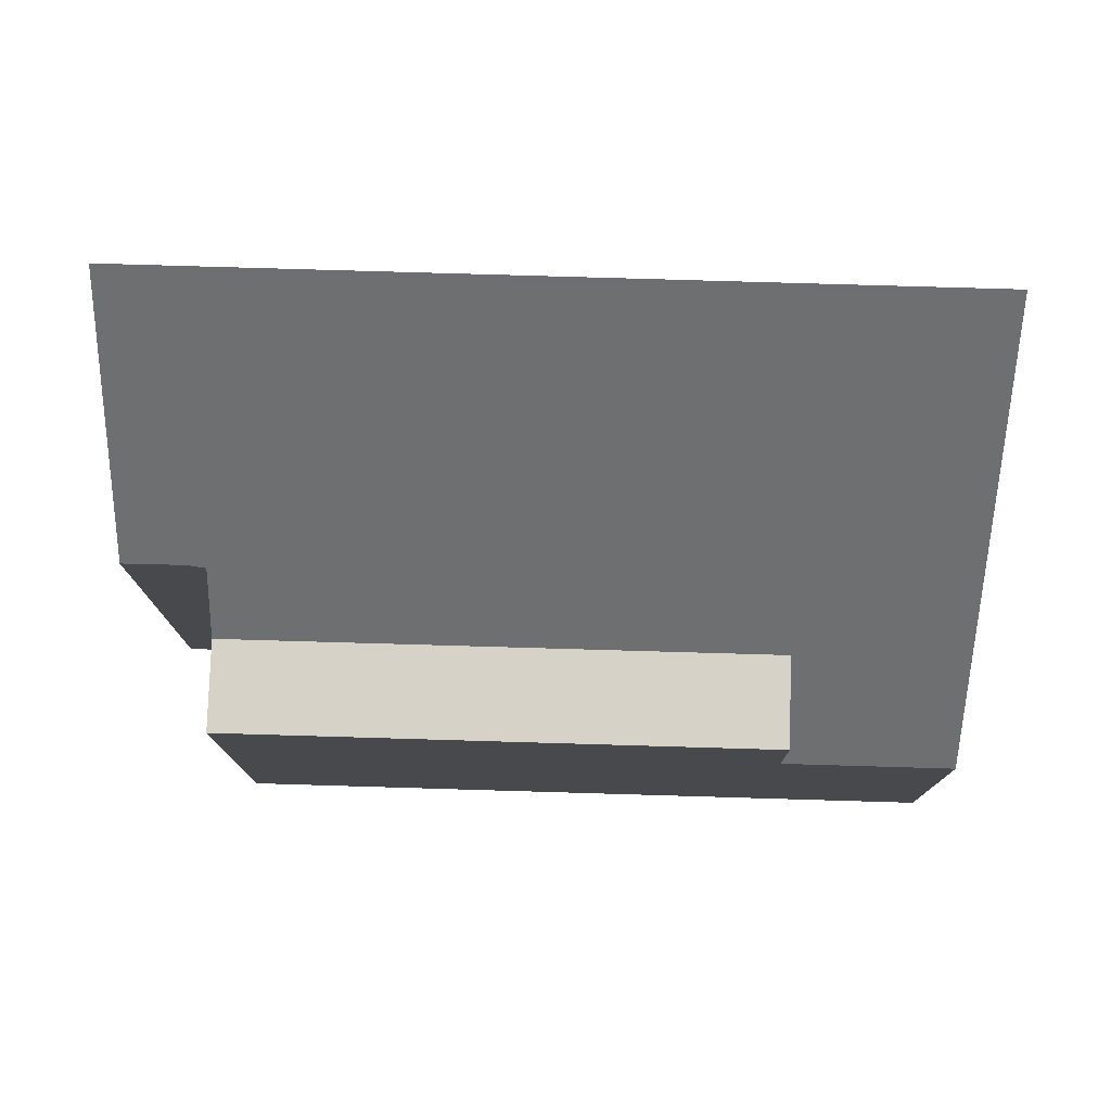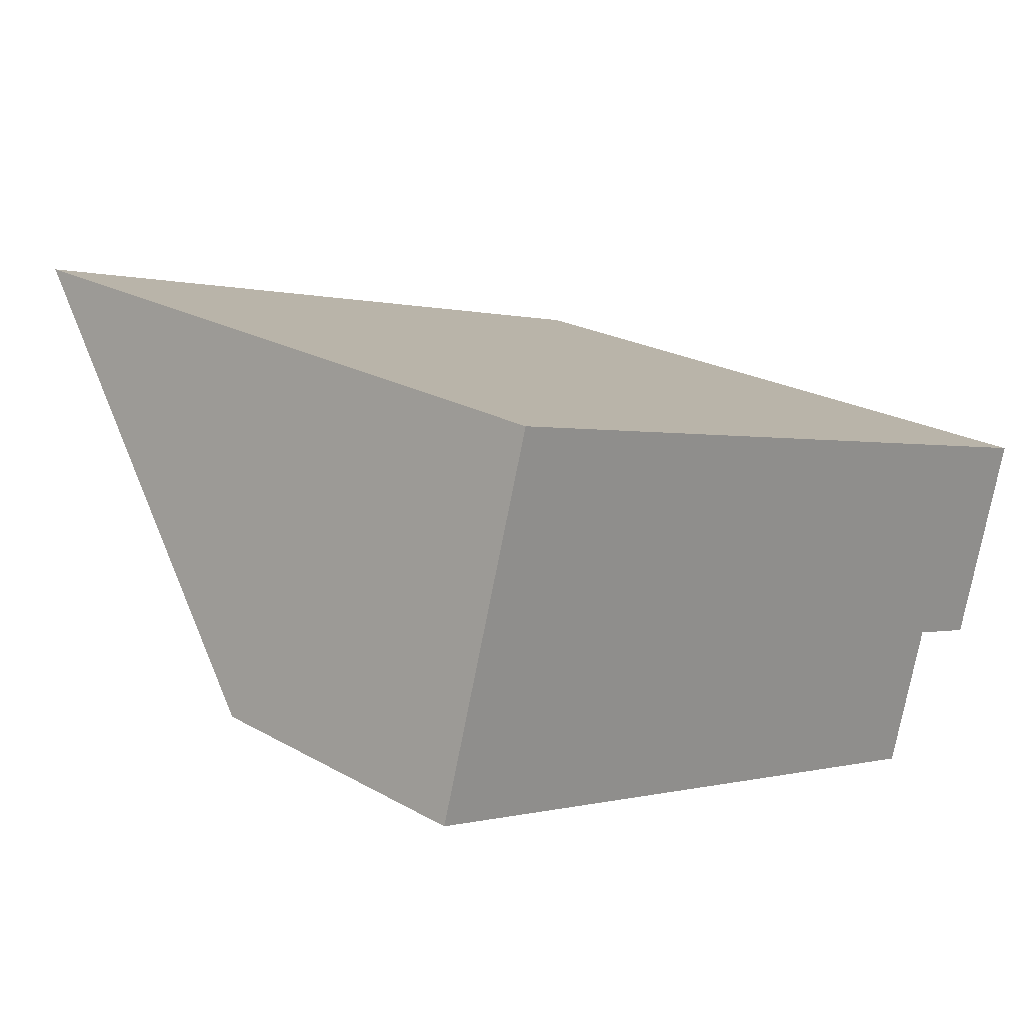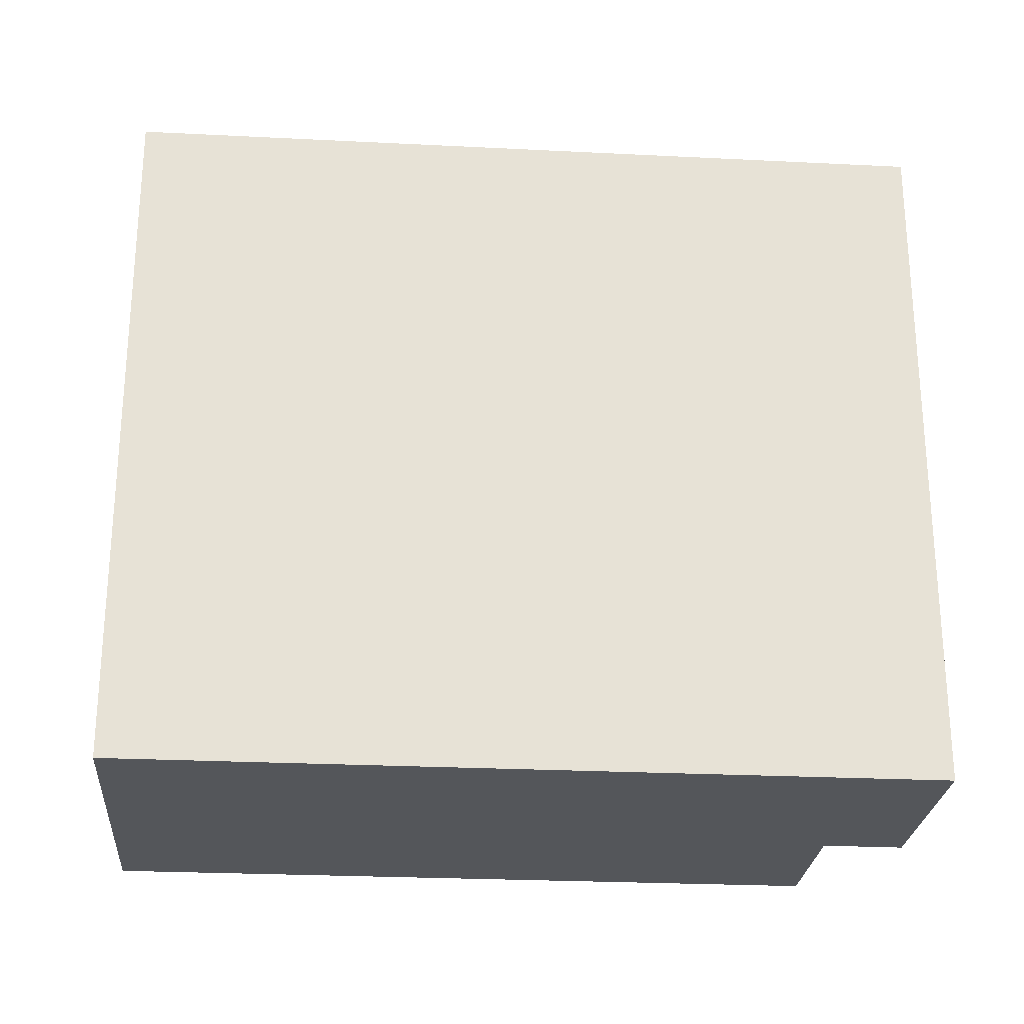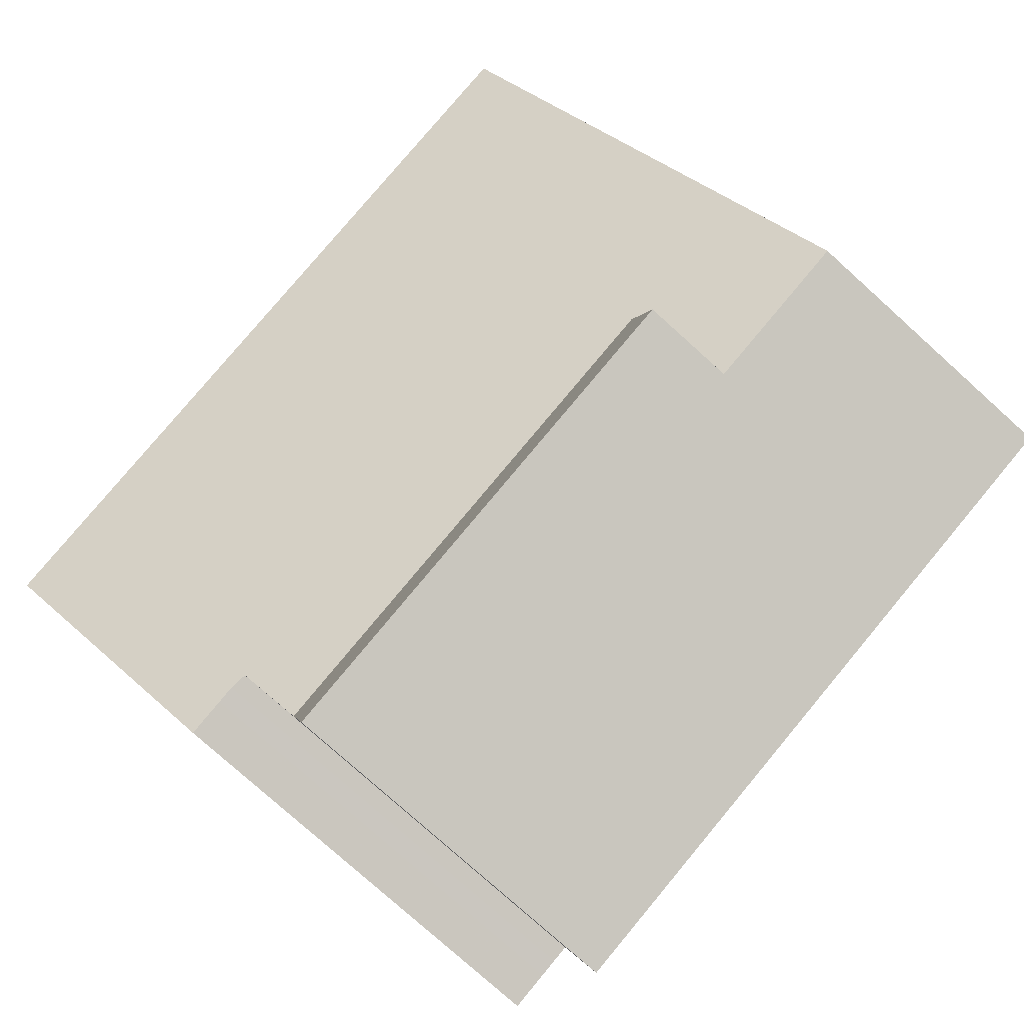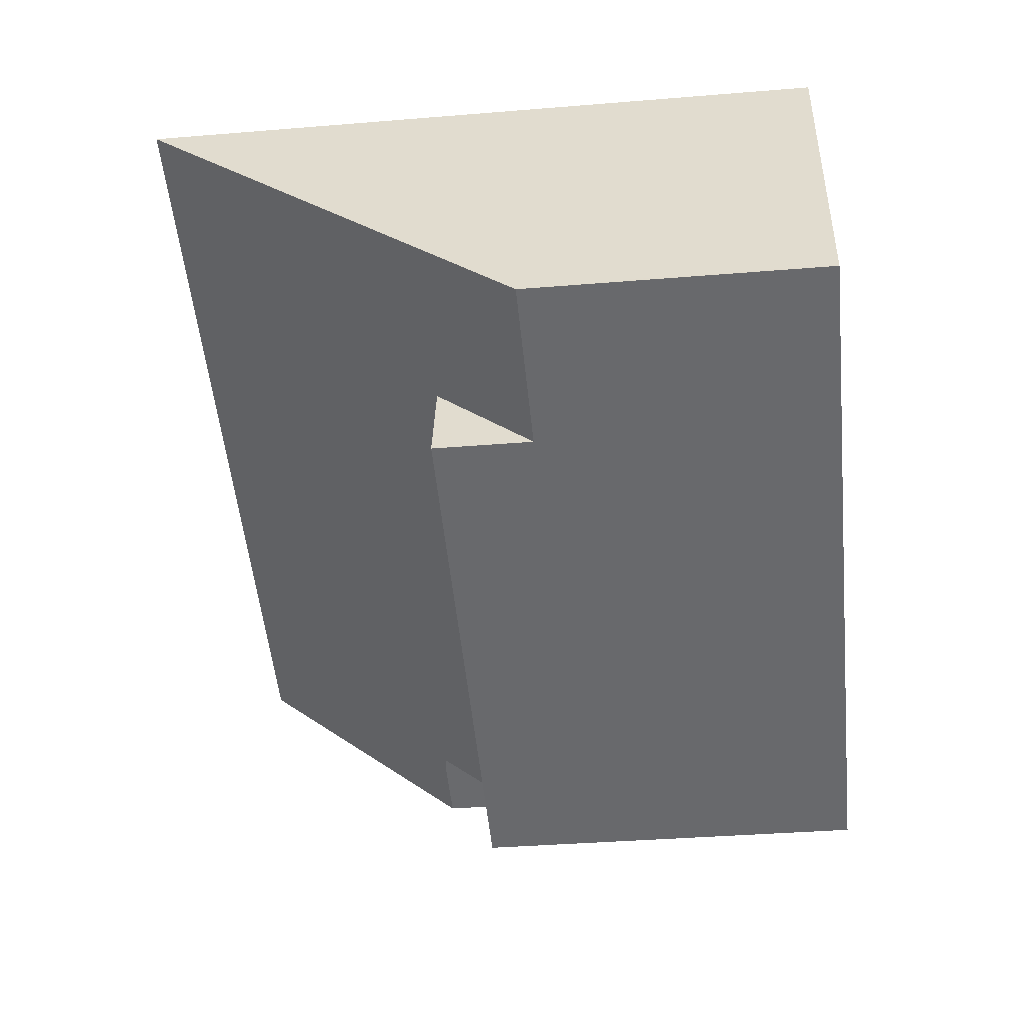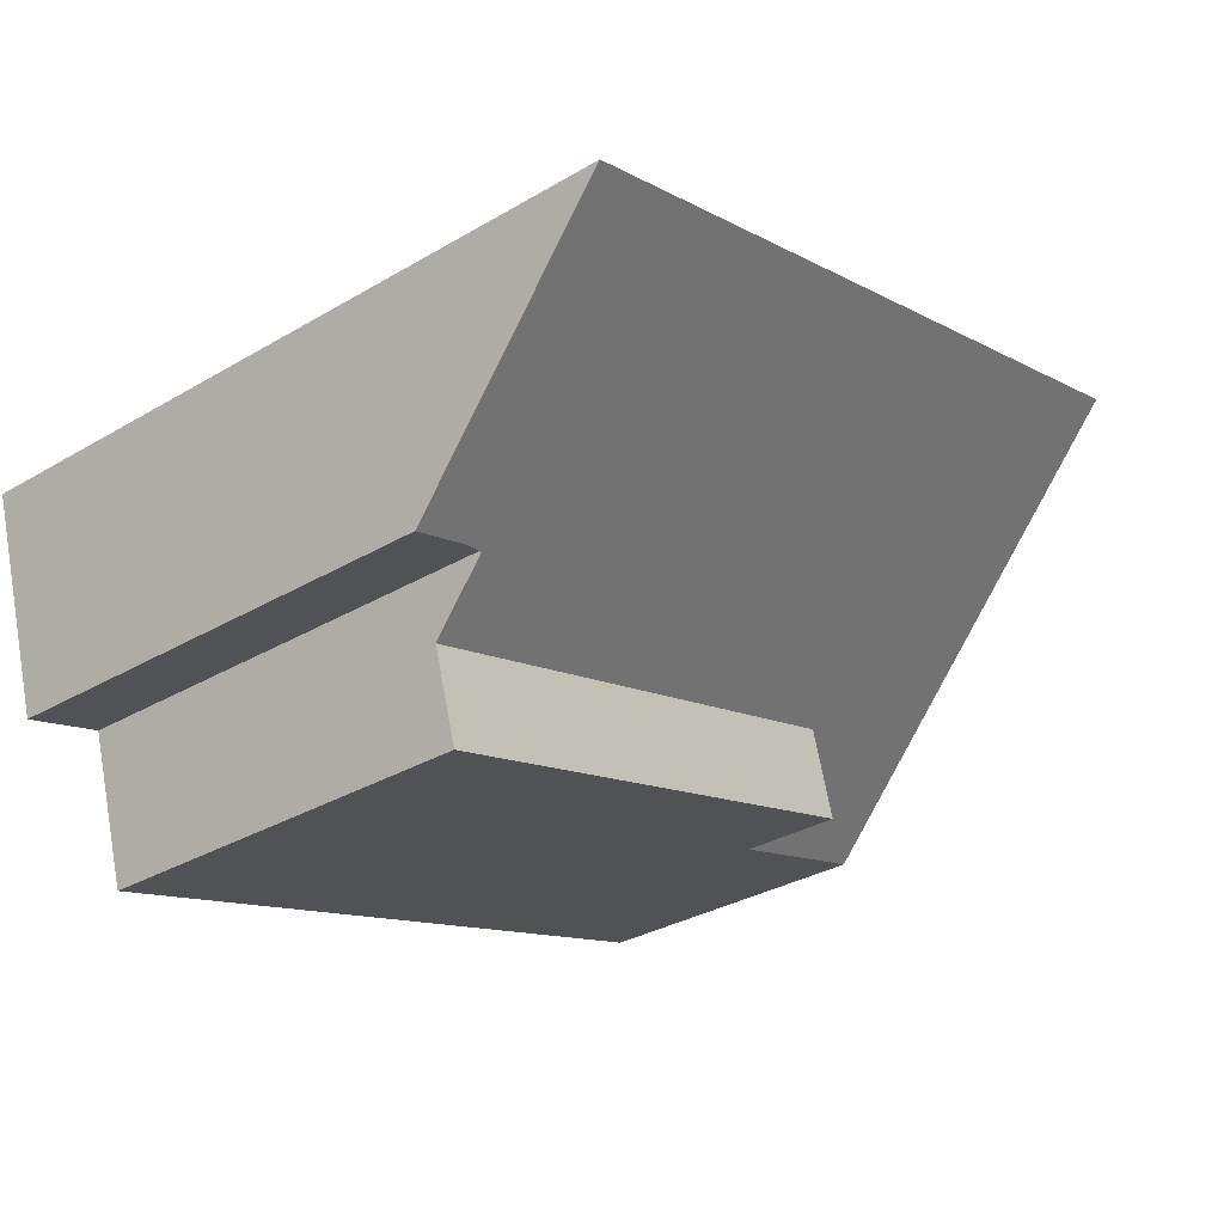
<metadata>
{"format":"obj","ext":"obj","renderer":"f3d","projection":"perspective","resolution":1024,"background":"white","views":[{"elev":77.8,"azim":18.0,"up":"+Z"},{"elev":22.2,"azim":134.5,"up":"+Y"},{"elev":-25.5,"azim":-168.3,"up":"+Z"},{"elev":-78.9,"azim":48.1,"up":"+Y"},{"elev":-36.7,"azim":96.1,"up":"+Y"},{"elev":-32.4,"azim":-50.7,"up":"+Y"}]}
</metadata>
<code>
v -1929 -2640 6.841
v -1931 -2640 6.835
v -1932 -2637 10.33
v -1920 -2634 10.33
v -1918 -2639 4.416
v -1929 -2642 5.905
v -1919 -2638 5.902
v -1929 -2641 5.895
v -1920 -2634 10.28
v -1932 -2637 10.28
v -1920 -2634 10.28
v -1919 -2638 5.901
v -1920 -2634 10.33
v -1930 -2640 6.839
v -1931 -2637 10.28
v -1931 -2637 10.33
v -1931 -2637 10.28
v -1930 -2640 6.838
v -1931 -2637 10.33
v -1929 -2641 5.895
v -1921 -2640 4.416
v -1921 -2638 5.9
v -1921 -2640 5.91
v -1919 -2639 4.416
v -1929 -2642 5.905
v -1919 -2639 4.46
v -1921 -2640 4.459
v -1921 -2640 5.91
v -1919 -2639 4.46
v -1920 -2634 9.866
v -1931 -2637 9.865
v -1920 -2634 9.866
v -1931 -2637 9.865
v -1931 -2638 9.864
v -1921 -2639 5.906
v -1921 -2639 4.999
v -1929 -2642 5.901
v -1919 -2639 4.999
v -1919 -2639 5
v -1921 -2638 5.9
v -1922 -2635 9.866
v -1921 -2638 5.9
v -1921 -2640 5.91
v -1921 -2639 5.906
v -1921 -2640 4.459
v -1921 -2639 4.999
v -1922 -2635 10.28
v -1922 -2635 10.33
v -1921 -2640 5.91
v -1921 -2640 4.416
v -1930 -2640 6.839
v -1929 -2640 6.841
v -1929 -2640 0
v -1930 -2640 8.882e-16
v -1931 -2638 9.864
v -1931 -2640 6.835
v -1931 -2640 0
v -1931 -2638 0
v -1931 -2637 10.33
v -1932 -2637 10.33
v -1932 -2637 0
v -1931 -2637 0
v -1920 -2634 10.28
v -1920 -2634 10.33
v -1920 -2634 0
v -1920 -2634 0
v -1919 -2639 4.416
v -1918 -2639 4.416
v -1918 -2639 0
v -1919 -2639 0
v -1929 -2642 5.905
v -1929 -2642 5.905
v -1929 -2642 8.882e-16
v -1929 -2642 0
v -1919 -2639 5
v -1919 -2638 5.902
v -1919 -2638 0
v -1919 -2639 0
v -1929 -2640 6.841
v -1929 -2641 5.895
v -1929 -2641 -8.882e-16
v -1929 -2640 0
v -1920 -2634 9.866
v -1920 -2634 10.28
v -1920 -2634 0
v -1920 -2634 -1.776e-15
v -1932 -2637 10.33
v -1932 -2637 10.28
v -1932 -2637 0
v -1932 -2637 0
v -1920 -2634 10.33
v -1920 -2634 10.33
v -1920 -2634 0
v -1920 -2634 0
v -1930 -2640 6.838
v -1930 -2640 6.839
v -1930 -2640 8.882e-16
v -1930 -2640 0
v -1922 -2635 10.33
v -1931 -2637 10.33
v -1931 -2637 0
v -1922 -2635 0
v -1931 -2640 6.835
v -1930 -2640 6.838
v -1930 -2640 0
v -1931 -2640 0
v -1931 -2637 10.33
v -1931 -2637 10.33
v -1931 -2637 0
v -1931 -2637 0
v -1921 -2640 4.416
v -1919 -2639 4.416
v -1919 -2639 0
v -1921 -2640 0
v -1929 -2642 5.901
v -1929 -2642 5.905
v -1929 -2642 0
v -1929 -2642 -8.882e-16
v -1918 -2639 4.416
v -1919 -2639 4.46
v -1919 -2639 0
v -1918 -2639 0
v -1919 -2638 5.902
v -1920 -2634 9.866
v -1920 -2634 -1.776e-15
v -1919 -2638 0
v -1932 -2637 10.28
v -1931 -2638 9.864
v -1931 -2638 0
v -1932 -2637 0
v -1929 -2641 5.895
v -1929 -2642 5.901
v -1929 -2642 -8.882e-16
v -1929 -2641 -8.882e-16
v -1919 -2639 4.46
v -1919 -2639 5
v -1919 -2639 0
v -1919 -2639 0
v -1920 -2634 10.33
v -1922 -2635 10.33
v -1922 -2635 0
v -1920 -2634 0
v -1929 -2642 5.905
v -1921 -2640 5.91
v -1921 -2640 8.882e-16
v -1929 -2642 8.882e-16
v -1929 -2642 0
v -1929 -2640 0
v -1931 -2640 0
v -1932 -2637 0
v -1920 -2634 0
v -1918 -2639 0
f 48 13 11 47
f 40 12 38 46
f 47 11 30 41
f 30 11 9 32
f 13 4 9 11
f 34 10 17 33
f 17 10 3 19
f 33 17 15 31
f 19 16 15 17
f 35 22 36
f 38 12 7 39
f 45 26 24 50
f 27 21 23 28
f 29 5 24 26
f 41 30 12 40
f 32 7 12 30
f 33 18 2 34
f 31 14 18 33
f 46 38 26 45
f 36 27 28 35
f 39 29 26 38
f 40 8 1 14 31 41
f 43 25 37 44
f 47 15 16 48
f 44 37 20 42
f 41 31 15 47
f 49 6 25 43
f 52 53 54 51
f 56 57 58 55
f 60 61 62 59
f 64 65 66 63
f 68 69 70 67
f 72 73 74 71
f 76 77 78 75
f 80 81 82 79
f 84 85 86 83
f 88 89 90 87
f 92 93 94 91
f 96 97 98 95
f 100 101 102 99
f 104 105 106 103
f 108 109 110 107
f 112 113 114 111
f 116 117 118 115
f 120 121 122 119
f 124 125 126 123
f 128 129 130 127
f 132 133 134 131
f 136 137 138 135
f 140 141 142 139
f 144 145 146 143
f 148 149 150 151 152 147

</code>
